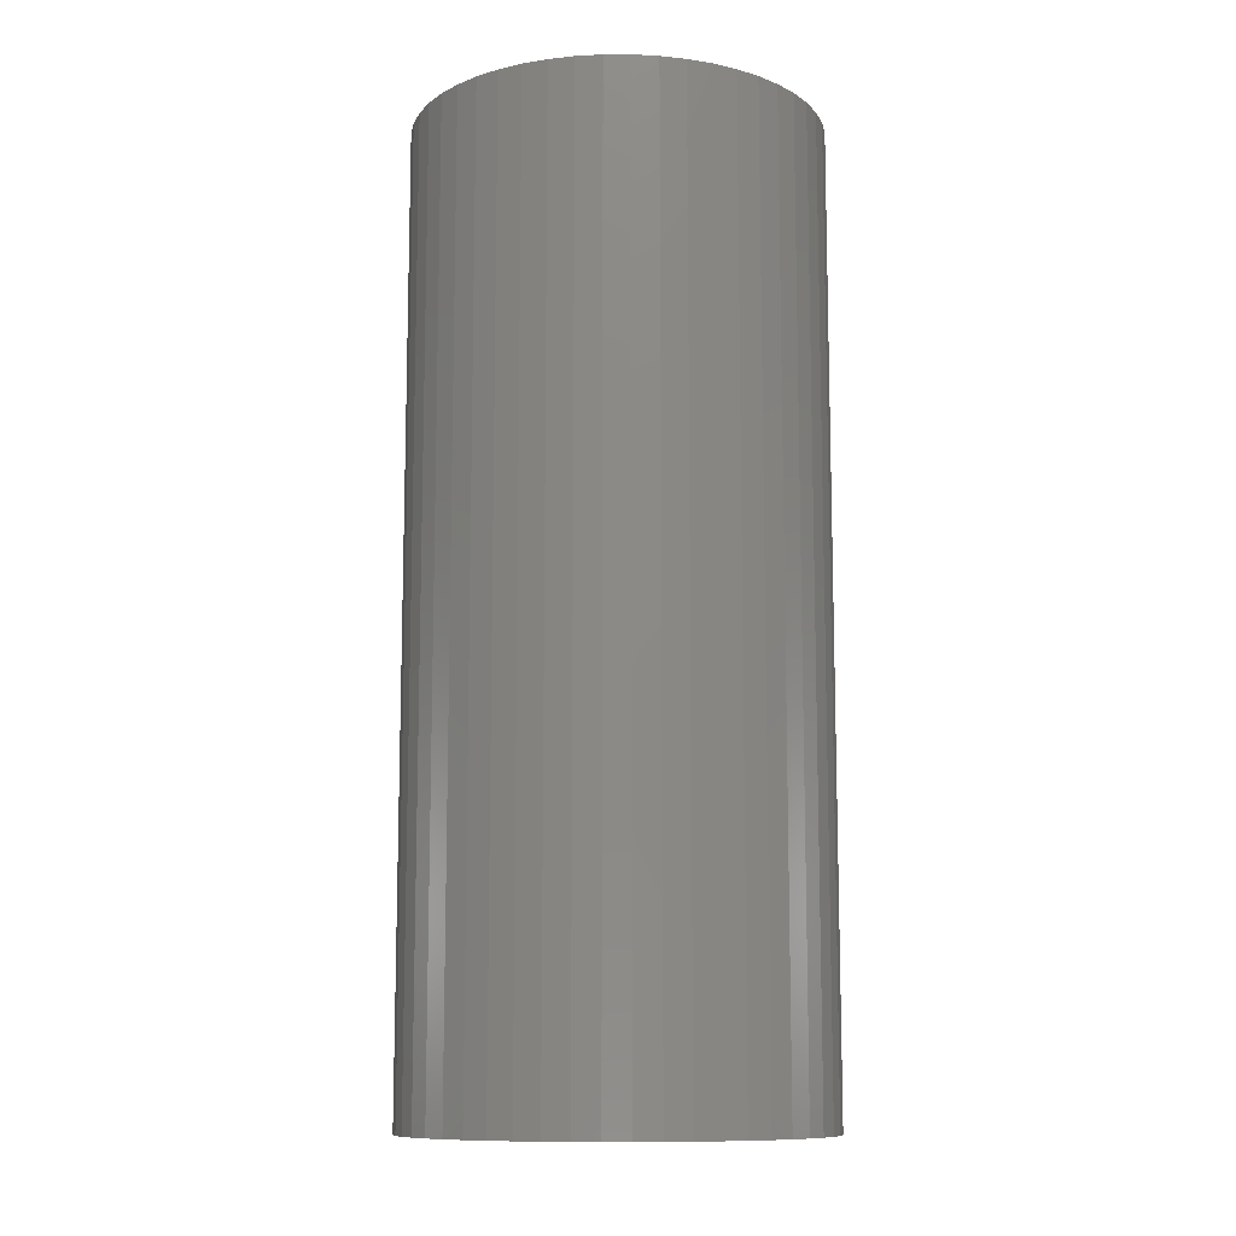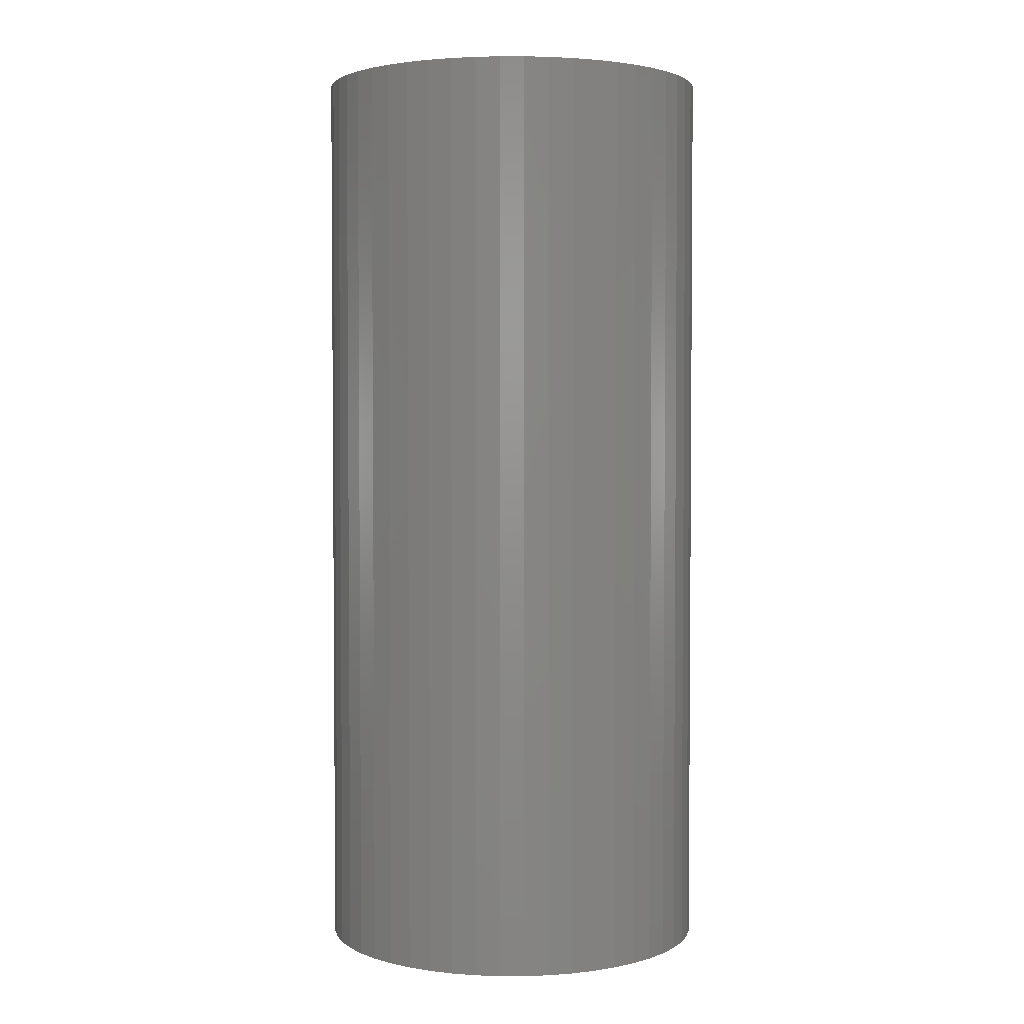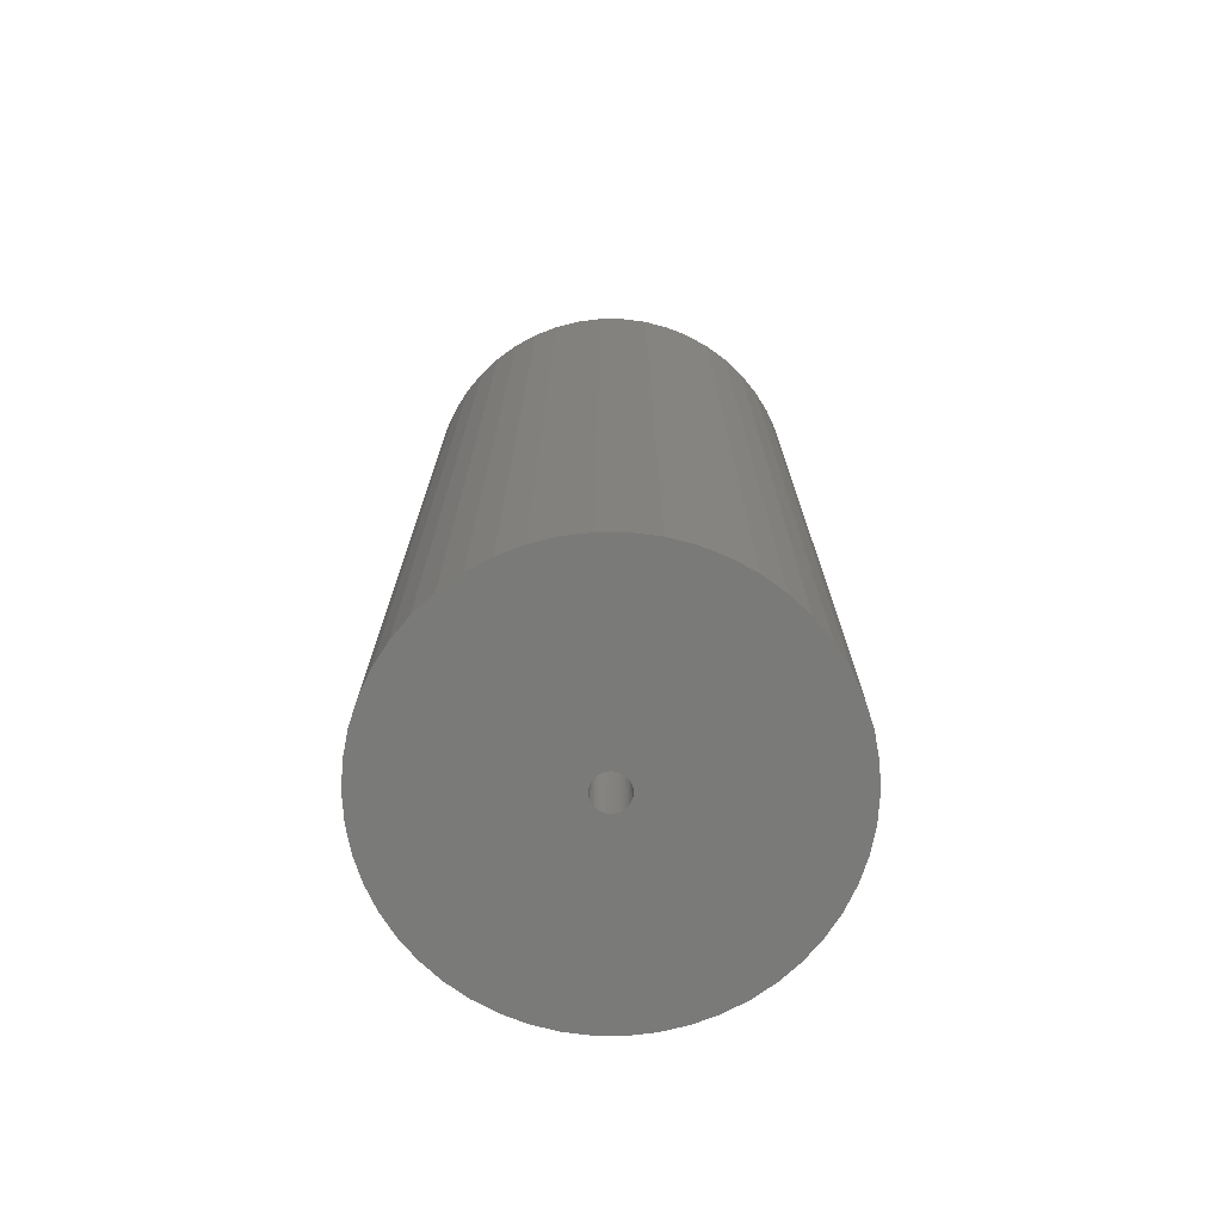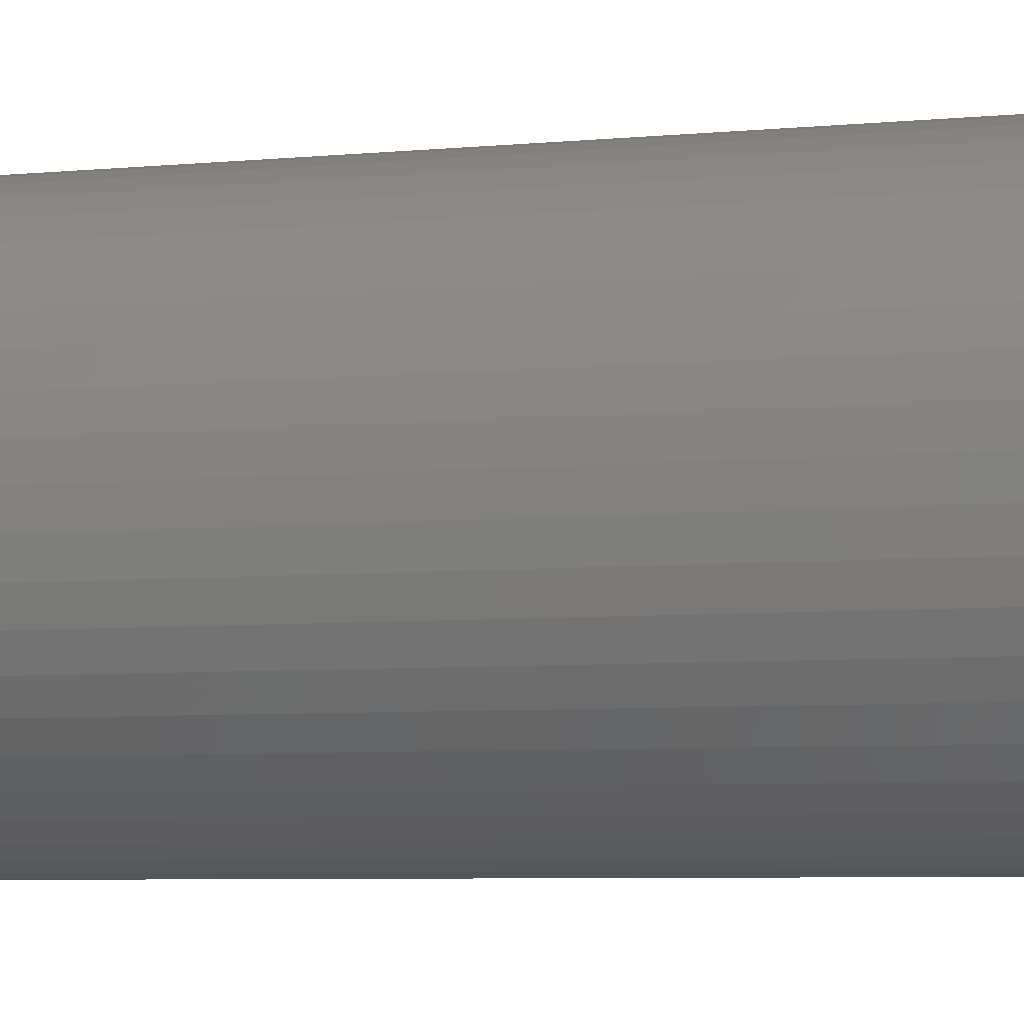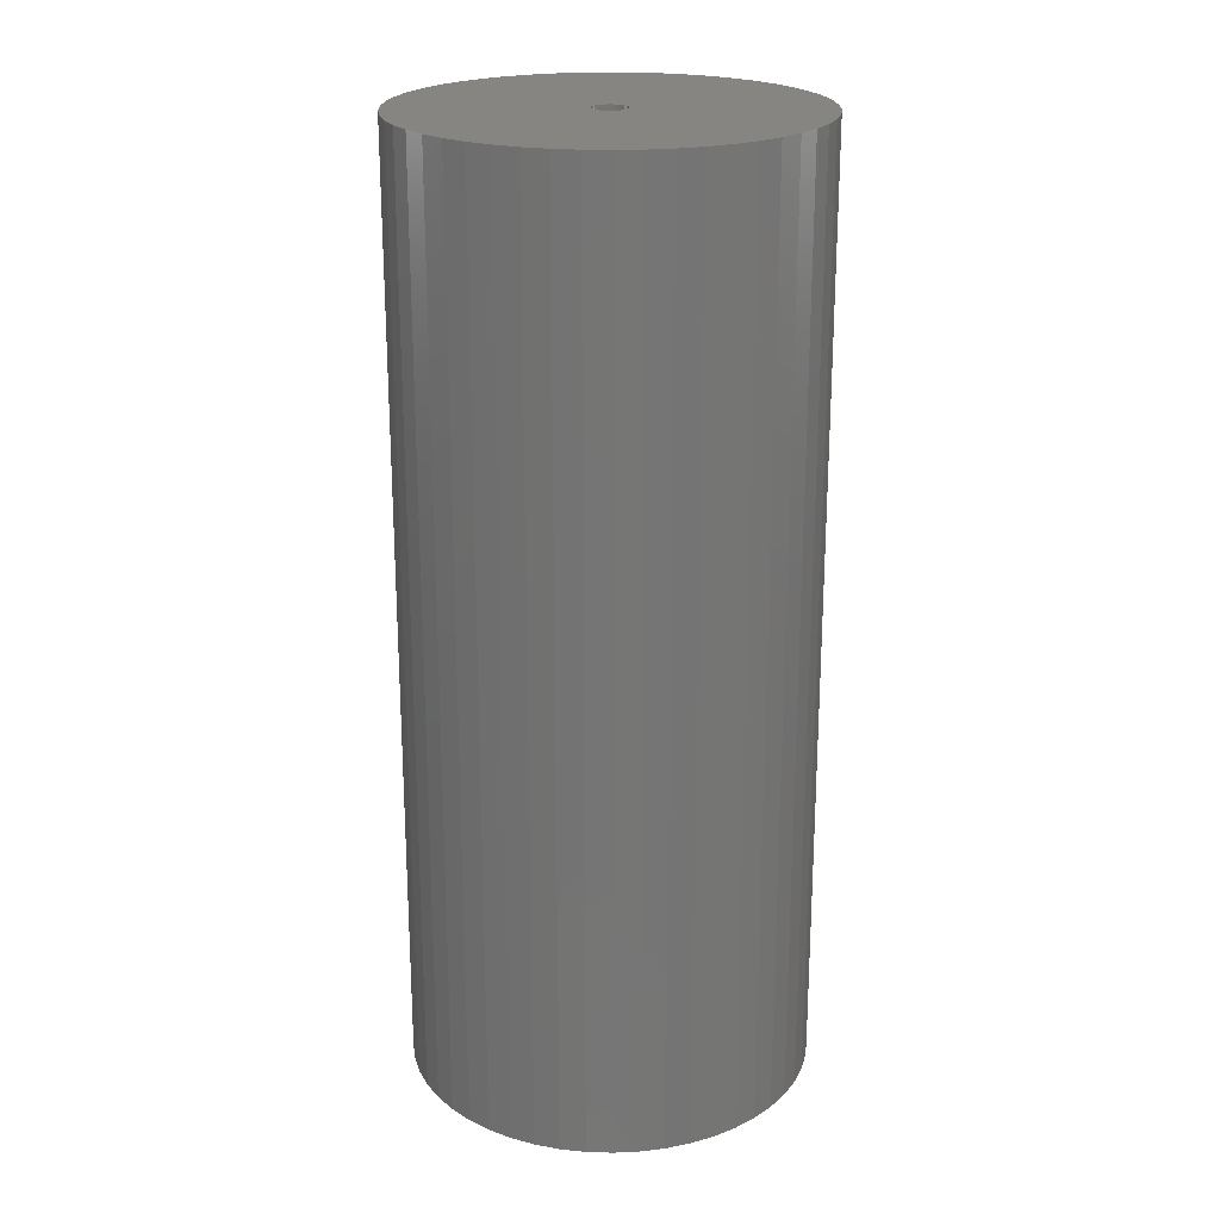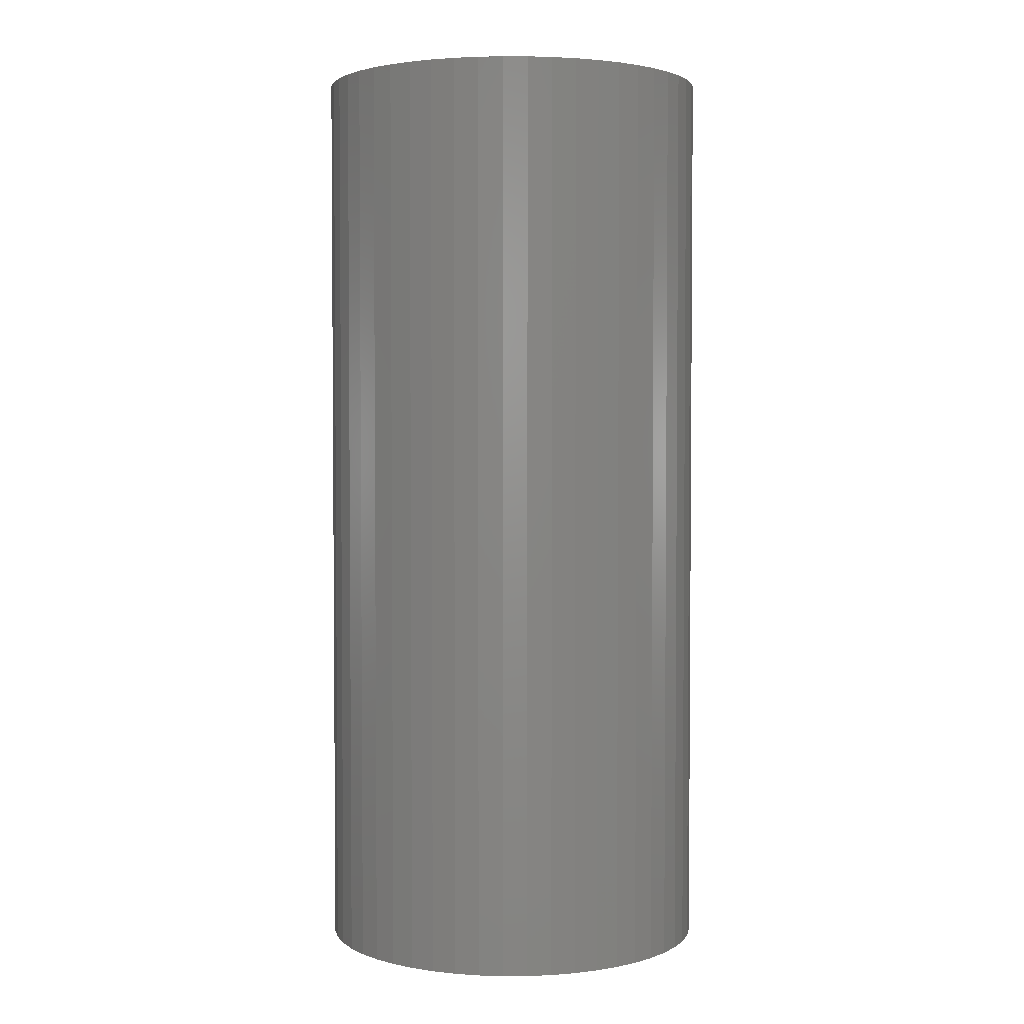
<metadata>
{"format":"stl","ext":"stl","renderer":"f3d","projection":"perspective","resolution":1024,"background":"white","views":[{"elev":-11.0,"azim":-179.8,"up":"+Z"},{"elev":2.9,"azim":-115.2,"up":"+Z"},{"elev":-73.3,"azim":-137.0,"up":"+Z"},{"elev":-6.0,"azim":-73.3,"up":"+Y"},{"elev":22.0,"azim":-61.9,"up":"+Z"},{"elev":2.9,"azim":56.7,"up":"+Z"}]}
</metadata>
<code>
# stl→obj: 200 verts, 400 faces
v 16 0 37.5
v 15.87 2.005 -37.5
v 15.87 2.005 37.5
v 16 0 -37.5
v -16 0 -37.5
v -15.87 2.005 37.5
v -15.87 2.005 -37.5
v -16 0 37.5
v 1.005 15.97 -37.5
v -1.005 15.97 37.5
v 1.005 15.97 37.5
v -1.005 15.97 -37.5
v -1.005 -15.97 -37.5
v 1.005 -15.97 37.5
v -1.005 -15.97 37.5
v 1.005 -15.97 -37.5
v 11.66 10.95 -37.5
v 10.2 12.33 37.5
v 11.66 10.95 37.5
v 10.2 12.33 -37.5
v -10.2 12.33 -37.5
v -11.66 10.95 37.5
v -10.2 12.33 37.5
v -11.66 10.95 -37.5
v -4.944 15.22 -37.5
v -6.812 14.48 37.5
v -4.944 15.22 37.5
v -6.812 14.48 -37.5
v 14.88 5.89 37.5
v 14.02 7.708 -37.5
v 14.02 7.708 37.5
v 14.88 5.89 -37.5
v 6.812 14.48 -37.5
v 4.944 15.22 37.5
v 6.812 14.48 37.5
v 4.944 15.22 -37.5
v 2.998 15.72 37.5
v 2.998 15.72 -37.5
v 8.573 13.51 -37.5
v 8.573 13.51 37.5
v -14.88 5.89 -37.5
v -14.02 7.708 37.5
v -14.02 7.708 -37.5
v -14.88 5.89 37.5
v -15.5 3.979 -37.5
v -15.5 3.979 37.5
v -2.998 15.72 37.5
v -2.998 15.72 -37.5
v 2.998 -15.72 37.5
v 2.998 -15.72 -37.5
v 15.5 3.979 37.5
v 15.5 3.979 -37.5
v 12.94 9.405 37.5
v 12.94 9.405 -37.5
v -12.94 9.405 37.5
v -12.94 9.405 -37.5
v 1.35 0 37.5
v 1.339 0.1692 37.5
v 15.87 -2.005 37.5
v 1.308 0.3357 37.5
v 1.339 -0.1692 37.5
v 1.255 0.497 37.5
v 15.5 -3.979 37.5
v 1.183 0.6504 37.5
v 1.308 -0.3357 37.5
v 1.092 0.7935 37.5
v 14.88 -5.89 37.5
v 0.9841 0.9241 37.5
v 1.255 -0.497 37.5
v 0.8605 1.04 37.5
v 14.02 -7.708 37.5
v 0.7234 1.14 37.5
v 1.183 -0.6504 37.5
v 0.5748 1.222 37.5
v 12.94 -9.405 37.5
v 0.4172 1.284 37.5
v 1.092 -0.7935 37.5
v 11.66 -10.95 37.5
v 0.253 1.326 37.5
v 0.08477 1.347 37.5
v -0.08477 1.347 37.5
v -0.253 1.326 37.5
v -0.4172 1.284 37.5
v -0.5748 1.222 37.5
v -0.7234 1.14 37.5
v -8.573 13.51 37.5
v -0.8605 1.04 37.5
v -0.9841 0.9241 37.5
v -1.092 0.7935 37.5
v 0.9841 -0.9241 37.5
v 10.2 -12.33 37.5
v 0.8605 -1.04 37.5
v 8.573 -13.51 37.5
v 0.7234 -1.14 37.5
v 6.812 -14.48 37.5
v 0.5748 -1.222 37.5
v 4.944 -15.22 37.5
v 0.4172 -1.284 37.5
v 0.253 -1.326 37.5
v 0.08477 -1.347 37.5
v -0.08477 -1.347 37.5
v -0.253 -1.326 37.5
v -2.998 -15.72 37.5
v -0.4172 -1.284 37.5
v -4.944 -15.22 37.5
v -0.5748 -1.222 37.5
v -6.812 -14.48 37.5
v -0.7234 -1.14 37.5
v -8.573 -13.51 37.5
v -0.8605 -1.04 37.5
v -10.2 -12.33 37.5
v -0.9841 -0.9241 37.5
v -11.66 -10.95 37.5
v -1.092 -0.7935 37.5
v -12.94 -9.405 37.5
v -1.183 -0.6504 37.5
v -14.02 -7.708 37.5
v -1.255 -0.497 37.5
v -14.88 -5.89 37.5
v -1.308 -0.3357 37.5
v -15.5 -3.979 37.5
v -1.339 -0.1692 37.5
v -15.87 -2.005 37.5
v -1.35 0 37.5
v -1.183 0.6504 37.5
v -1.255 0.497 37.5
v -1.308 0.3357 37.5
v -1.339 0.1692 37.5
v -8.573 13.51 -37.5
v 15.87 -2.005 -37.5
v 14.88 -5.89 -37.5
v 14.02 -7.708 -37.5
v -14.02 -7.708 -37.5
v -14.88 -5.89 -37.5
v -12.94 -9.405 -37.5
v 1.35 0 -37.5
v 1.339 -0.1692 -37.5
v 15.5 -3.979 -37.5
v 1.308 -0.3357 -37.5
v 1.339 0.1692 -37.5
v 1.255 -0.497 -37.5
v 1.183 -0.6504 -37.5
v 12.94 -9.405 -37.5
v 1.308 0.3357 -37.5
v 1.092 -0.7935 -37.5
v 11.66 -10.95 -37.5
v 0.9841 -0.9241 -37.5
v 10.2 -12.33 -37.5
v 1.255 0.497 -37.5
v 0.8605 -1.04 -37.5
v 8.573 -13.51 -37.5
v 0.7234 -1.14 -37.5
v 6.812 -14.48 -37.5
v 1.183 0.6504 -37.5
v 0.5748 -1.222 -37.5
v 4.944 -15.22 -37.5
v 0.4172 -1.284 -37.5
v 1.092 0.7935 -37.5
v 0.253 -1.326 -37.5
v 0.08477 -1.347 -37.5
v -0.08477 -1.347 -37.5
v -0.253 -1.326 -37.5
v -2.998 -15.72 -37.5
v -0.4172 -1.284 -37.5
v -4.944 -15.22 -37.5
v -0.5748 -1.222 -37.5
v -6.812 -14.48 -37.5
v -0.7234 -1.14 -37.5
v -8.573 -13.51 -37.5
v -0.8605 -1.04 -37.5
v -10.2 -12.33 -37.5
v -0.9841 -0.9241 -37.5
v -11.66 -10.95 -37.5
v -1.092 -0.7935 -37.5
v 0.9841 0.9241 -37.5
v 0.8605 1.04 -37.5
v 0.7234 1.14 -37.5
v 0.5748 1.222 -37.5
v 0.4172 1.284 -37.5
v 0.253 1.326 -37.5
v 0.08477 1.347 -37.5
v -0.08477 1.347 -37.5
v -0.253 1.326 -37.5
v -0.4172 1.284 -37.5
v -0.5748 1.222 -37.5
v -0.7234 1.14 -37.5
v -0.8605 1.04 -37.5
v -0.9841 0.9241 -37.5
v -1.092 0.7935 -37.5
v -1.183 0.6504 -37.5
v -1.255 0.497 -37.5
v -1.308 0.3357 -37.5
v -1.339 0.1692 -37.5
v -1.35 0 -37.5
v -1.183 -0.6504 -37.5
v -1.255 -0.497 -37.5
v -1.308 -0.3357 -37.5
v -15.5 -3.979 -37.5
v -1.339 -0.1692 -37.5
v -15.87 -2.005 -37.5
f 1 2 3
f 2 1 4
f 5 6 7
f 6 5 8
f 9 10 11
f 10 9 12
f 13 14 15
f 14 13 16
f 17 18 19
f 18 17 20
f 21 22 23
f 22 21 24
f 25 26 27
f 26 25 28
f 29 30 31
f 30 29 32
f 33 34 35
f 34 33 36
f 36 37 34
f 37 36 38
f 39 35 40
f 35 39 33
f 41 42 43
f 42 41 44
f 45 44 41
f 44 45 46
f 12 47 10
f 47 12 48
f 16 49 14
f 49 16 50
f 51 32 29
f 32 51 52
f 3 52 51
f 52 3 2
f 53 17 19
f 17 53 54
f 31 54 53
f 54 31 30
f 38 11 37
f 11 38 9
f 20 40 18
f 40 20 39
f 43 55 56
f 55 43 42
f 56 22 24
f 22 56 55
f 7 46 45
f 46 7 6
f 57 1 3
f 58 3 51
f 1 57 59
f 60 51 29
f 61 59 57
f 62 29 31
f 59 61 63
f 64 31 53
f 65 63 61
f 66 53 19
f 63 65 67
f 68 19 18
f 69 67 65
f 70 18 40
f 67 69 71
f 72 40 35
f 73 71 69
f 74 35 34
f 71 73 75
f 76 34 37
f 77 75 73
f 75 77 78
f 3 58 57
f 51 60 58
f 29 62 60
f 31 64 62
f 53 66 64
f 79 37 11
f 19 68 66
f 18 70 68
f 40 72 70
f 35 74 72
f 34 76 74
f 37 79 76
f 11 80 79
f 11 81 80
f 10 81 11
f 81 10 82
f 47 82 10
f 82 47 83
f 27 83 47
f 83 27 84
f 26 84 27
f 84 26 85
f 86 85 26
f 85 86 87
f 23 87 86
f 87 23 88
f 22 88 23
f 88 22 89
f 90 78 77
f 78 90 91
f 92 91 90
f 91 92 93
f 94 93 92
f 93 94 95
f 96 95 94
f 95 96 97
f 98 97 96
f 97 98 49
f 99 49 98
f 49 99 14
f 100 14 99
f 101 14 100
f 15 101 102
f 103 102 104
f 105 104 106
f 107 106 108
f 109 108 110
f 111 110 112
f 101 15 14
f 113 112 114
f 115 114 116
f 117 116 118
f 119 118 120
f 121 120 122
f 123 122 124
f 55 89 22
f 102 103 15
f 89 55 125
f 104 105 103
f 42 125 55
f 106 107 105
f 125 42 126
f 108 109 107
f 44 126 42
f 110 111 109
f 126 44 127
f 112 113 111
f 46 127 44
f 114 115 113
f 127 46 128
f 116 117 115
f 6 128 46
f 118 119 117
f 128 6 124
f 120 121 119
f 8 124 6
f 122 123 121
f 124 8 123
f 28 86 26
f 86 28 129
f 129 23 86
f 23 129 21
f 48 27 47
f 27 48 25
f 59 4 1
f 4 59 130
f 71 131 67
f 131 71 132
f 133 119 134
f 119 133 117
f 135 117 133
f 117 135 115
f 136 4 130
f 137 130 138
f 4 136 2
f 139 138 131
f 140 2 136
f 141 131 132
f 2 140 52
f 142 132 143
f 144 52 140
f 145 143 146
f 52 144 32
f 147 146 148
f 149 32 144
f 150 148 151
f 32 149 30
f 152 151 153
f 154 30 149
f 155 153 156
f 30 154 54
f 157 156 50
f 158 54 154
f 54 158 17
f 130 137 136
f 138 139 137
f 131 141 139
f 132 142 141
f 143 145 142
f 159 50 16
f 146 147 145
f 148 150 147
f 151 152 150
f 153 155 152
f 156 157 155
f 50 159 157
f 16 160 159
f 16 161 160
f 13 161 16
f 161 13 162
f 163 162 13
f 162 163 164
f 165 164 163
f 164 165 166
f 167 166 165
f 166 167 168
f 169 168 167
f 168 169 170
f 171 170 169
f 170 171 172
f 173 172 171
f 172 173 174
f 175 17 158
f 17 175 20
f 176 20 175
f 20 176 39
f 177 39 176
f 39 177 33
f 178 33 177
f 33 178 36
f 179 36 178
f 36 179 38
f 180 38 179
f 38 180 9
f 181 9 180
f 182 9 181
f 12 182 183
f 48 183 184
f 25 184 185
f 28 185 186
f 129 186 187
f 21 187 188
f 182 12 9
f 24 188 189
f 56 189 190
f 43 190 191
f 41 191 192
f 45 192 193
f 7 193 194
f 135 174 173
f 183 48 12
f 174 135 195
f 184 25 48
f 133 195 135
f 185 28 25
f 195 133 196
f 186 129 28
f 134 196 133
f 187 21 129
f 196 134 197
f 188 24 21
f 198 197 134
f 189 56 24
f 197 198 199
f 190 43 56
f 200 199 198
f 191 41 43
f 199 200 194
f 192 45 41
f 5 194 200
f 193 7 45
f 194 5 7
f 153 93 95
f 93 153 151
f 67 138 63
f 138 67 131
f 173 115 135
f 115 173 113
f 134 121 198
f 121 134 119
f 148 78 91
f 78 148 146
f 156 95 97
f 95 156 153
f 50 97 49
f 97 50 156
f 63 130 59
f 130 63 138
f 75 132 71
f 132 75 143
f 78 143 75
f 143 78 146
f 163 15 103
f 15 163 13
f 165 103 105
f 103 165 163
f 198 123 200
f 123 198 121
f 200 8 5
f 8 200 123
f 151 91 93
f 91 151 148
f 167 105 107
f 105 167 165
f 169 107 109
f 107 169 167
f 171 109 111
f 109 171 169
f 173 111 113
f 111 173 171
f 154 66 158
f 66 154 64
f 179 74 76
f 74 179 178
f 185 83 84
f 83 185 184
f 126 190 125
f 190 126 191
f 182 80 81
f 80 182 181
f 177 70 72
f 70 177 176
f 124 193 128
f 193 124 194
f 89 188 88
f 188 89 189
f 184 82 83
f 82 184 183
f 188 87 88
f 87 188 187
f 176 68 70
f 68 176 175
f 158 68 175
f 68 158 66
f 180 76 79
f 76 180 179
f 181 79 80
f 79 181 180
f 178 72 74
f 72 178 177
f 127 191 126
f 191 127 192
f 128 192 127
f 192 128 193
f 125 189 89
f 189 125 190
f 183 81 82
f 81 183 182
f 187 85 87
f 85 187 186
f 186 84 85
f 84 186 185
f 136 58 140
f 58 136 57
f 137 57 136
f 57 137 61
f 139 61 137
f 61 139 65
f 160 101 100
f 101 160 161
f 122 194 124
f 194 122 199
f 152 96 94
f 96 152 155
f 149 64 154
f 64 149 62
f 144 62 149
f 62 144 60
f 140 60 144
f 60 140 58
f 147 77 145
f 77 147 90
f 145 73 142
f 73 145 77
f 142 69 141
f 69 142 73
f 114 195 116
f 195 114 174
f 159 100 99
f 100 159 160
f 155 98 96
f 98 155 157
f 147 92 90
f 92 147 150
f 150 94 92
f 94 150 152
f 141 65 139
f 65 141 69
f 168 110 108
f 110 168 170
f 164 106 104
f 106 164 166
f 162 104 102
f 104 162 164
f 161 102 101
f 102 161 162
f 118 197 120
f 197 118 196
f 120 199 122
f 199 120 197
f 116 196 118
f 196 116 195
f 112 174 114
f 174 112 172
f 170 112 110
f 112 170 172
f 157 99 98
f 99 157 159
f 166 108 106
f 108 166 168

</code>
